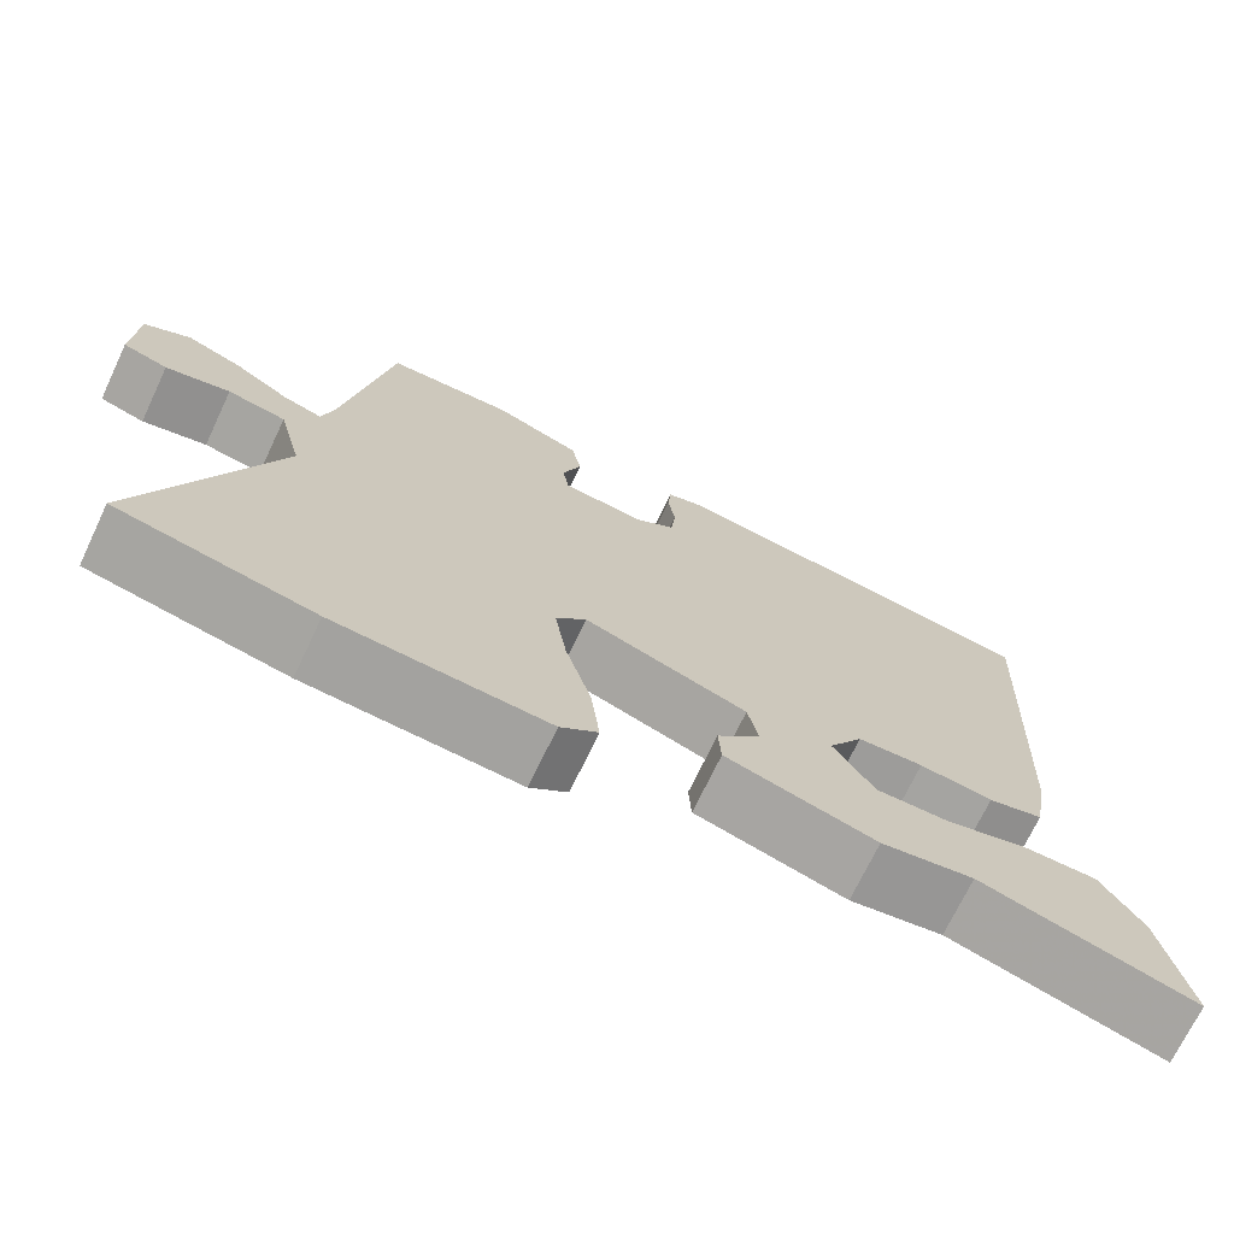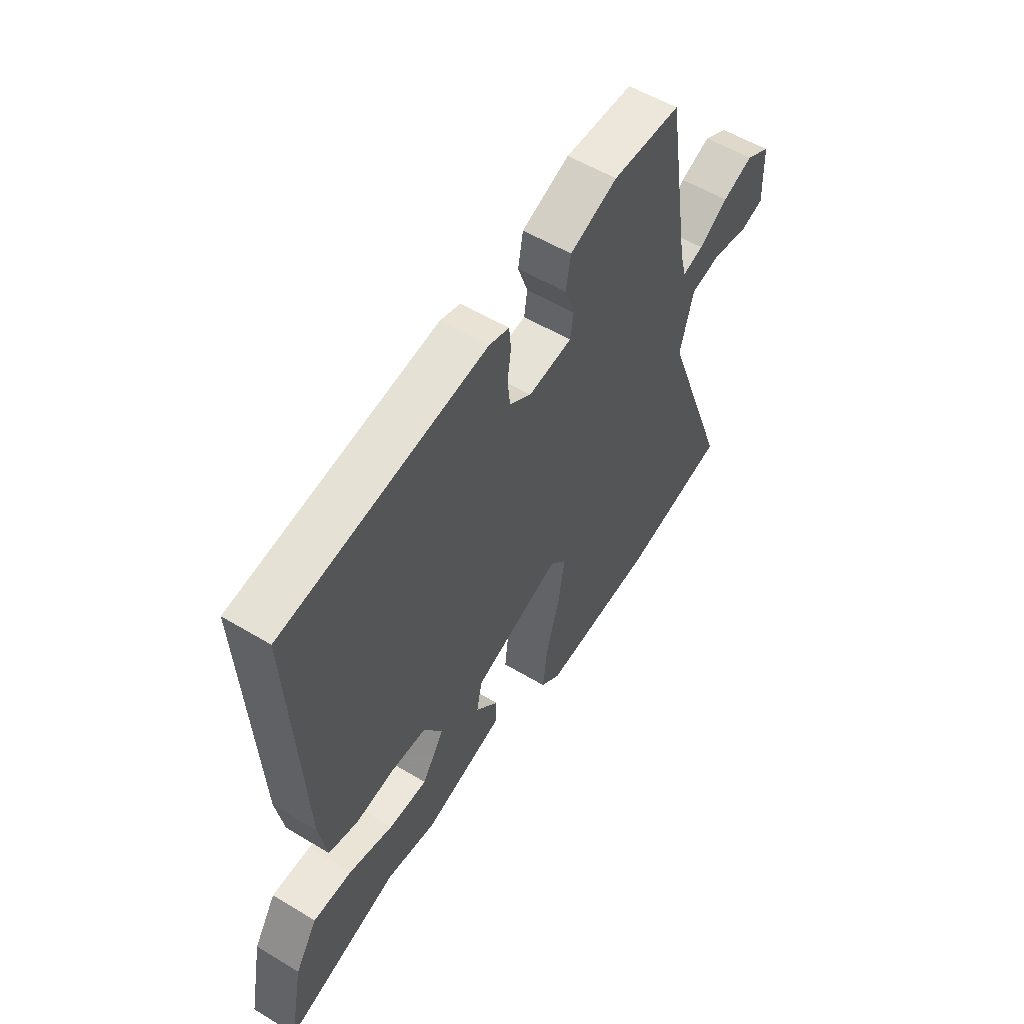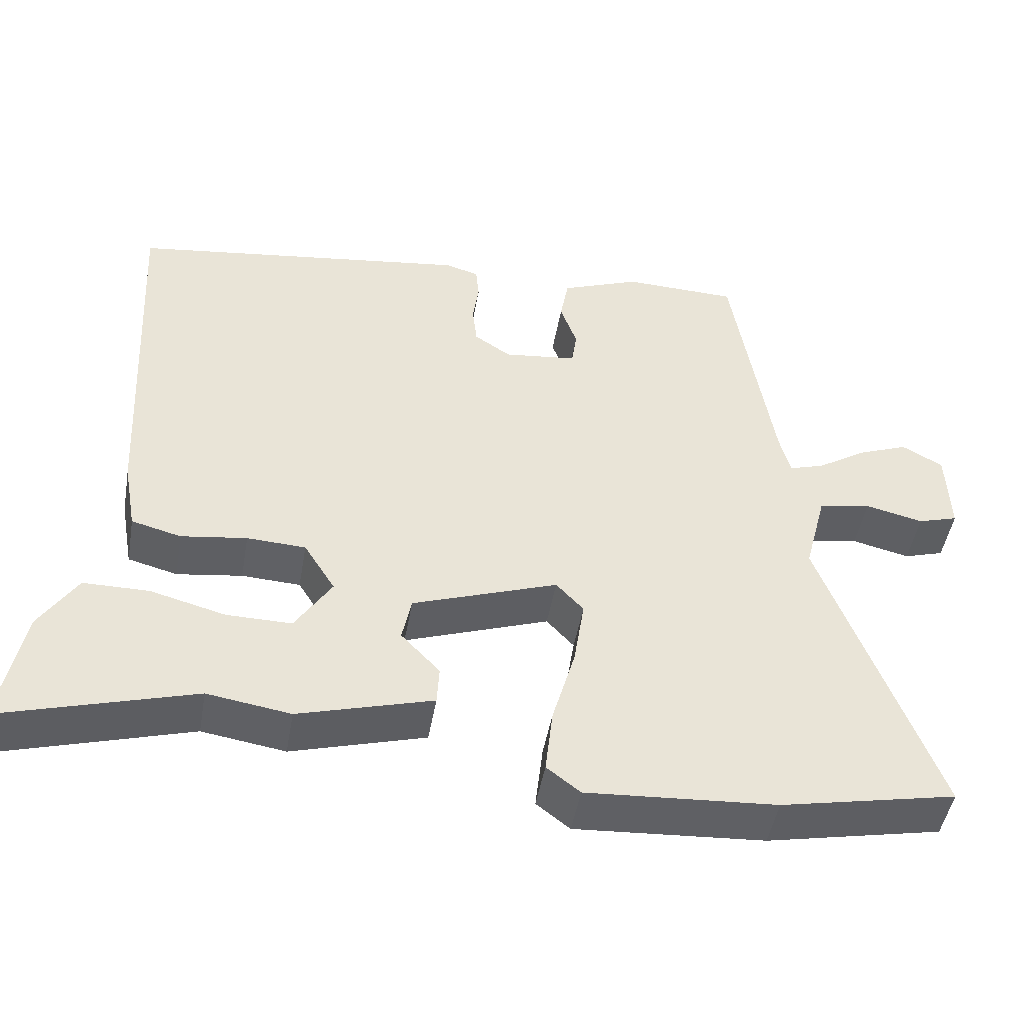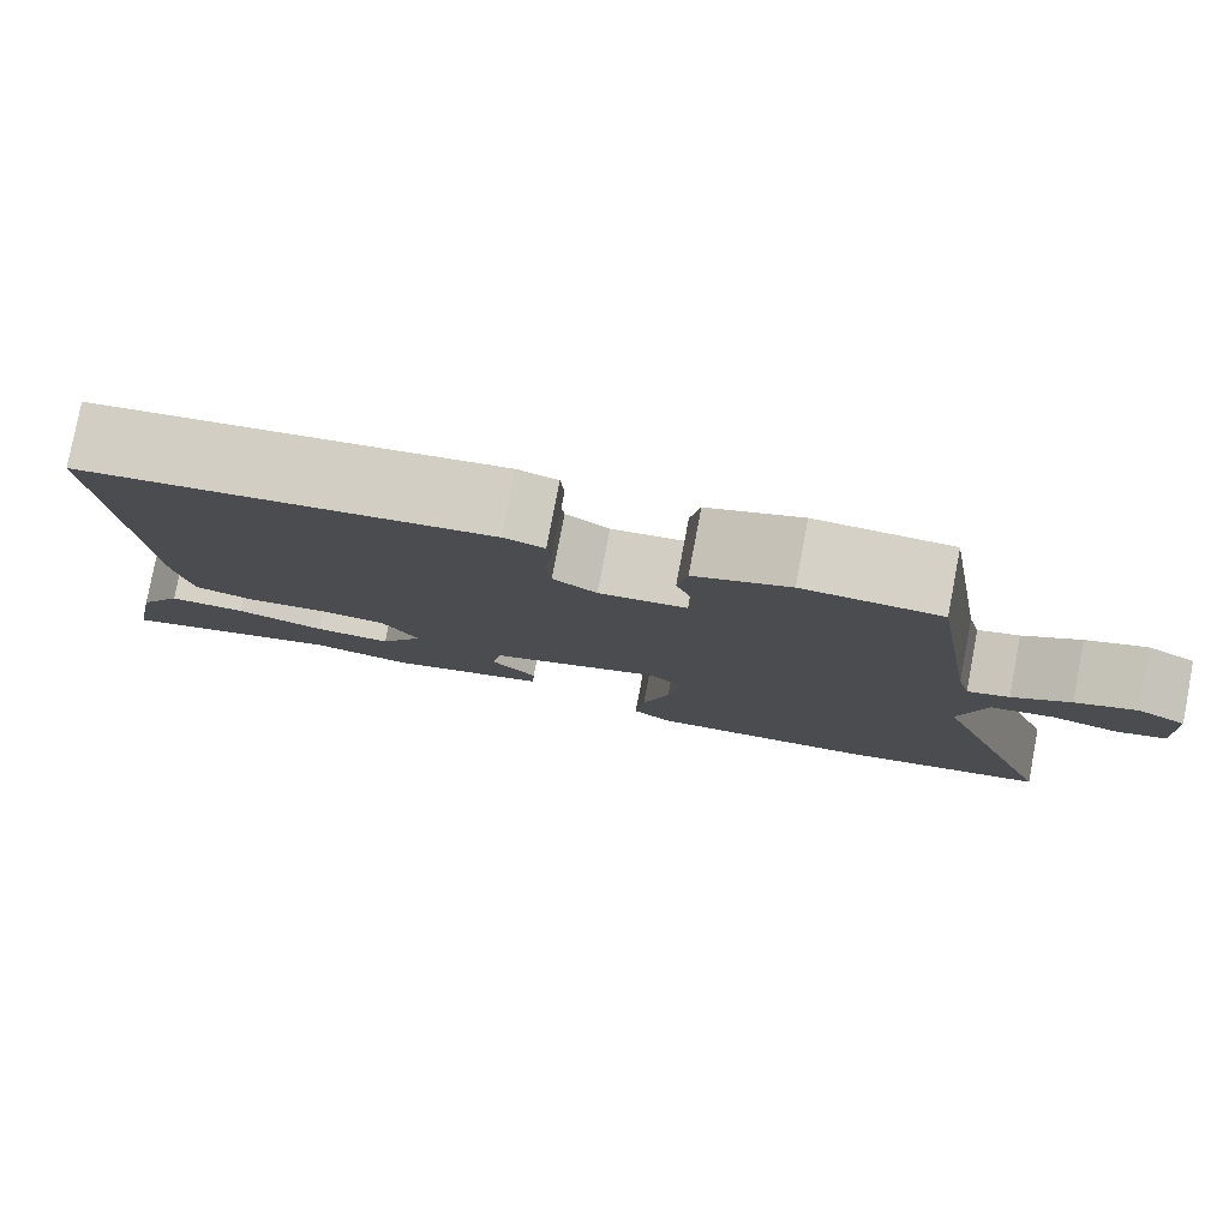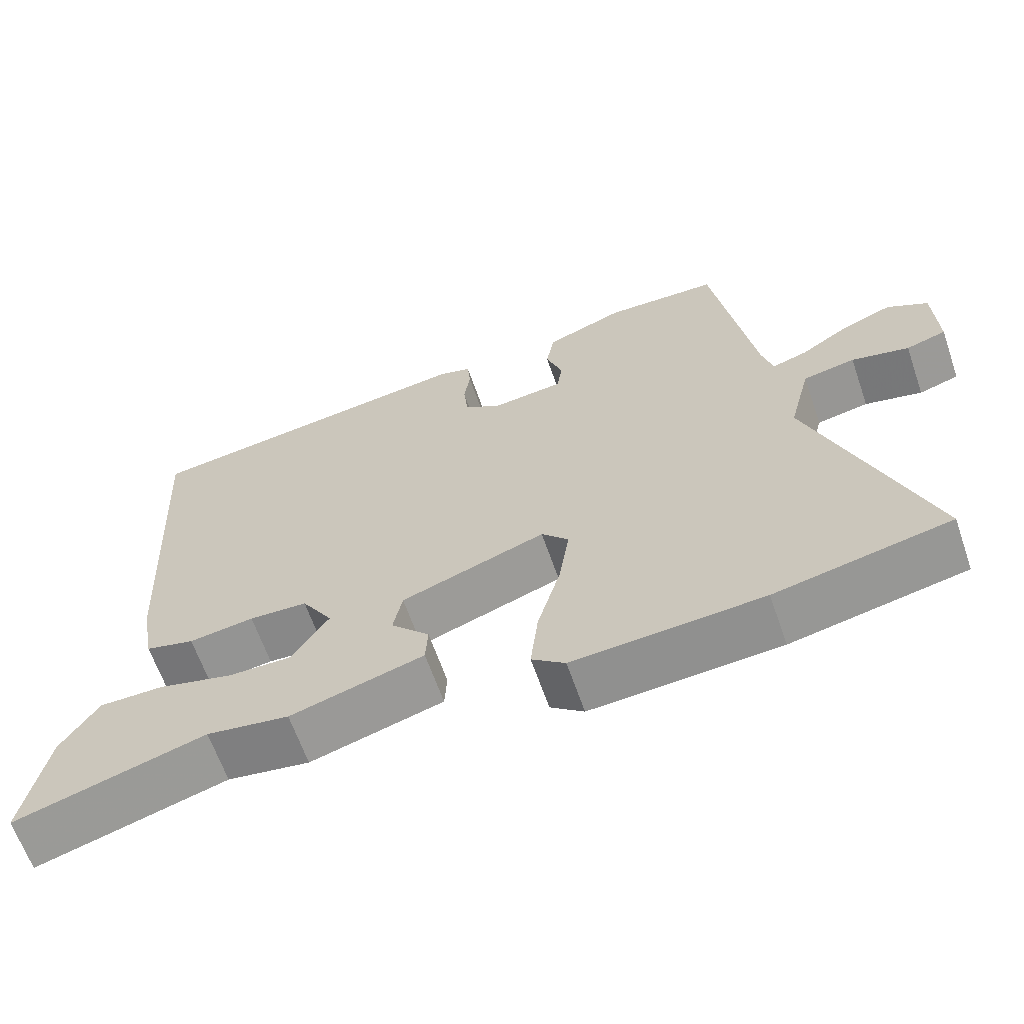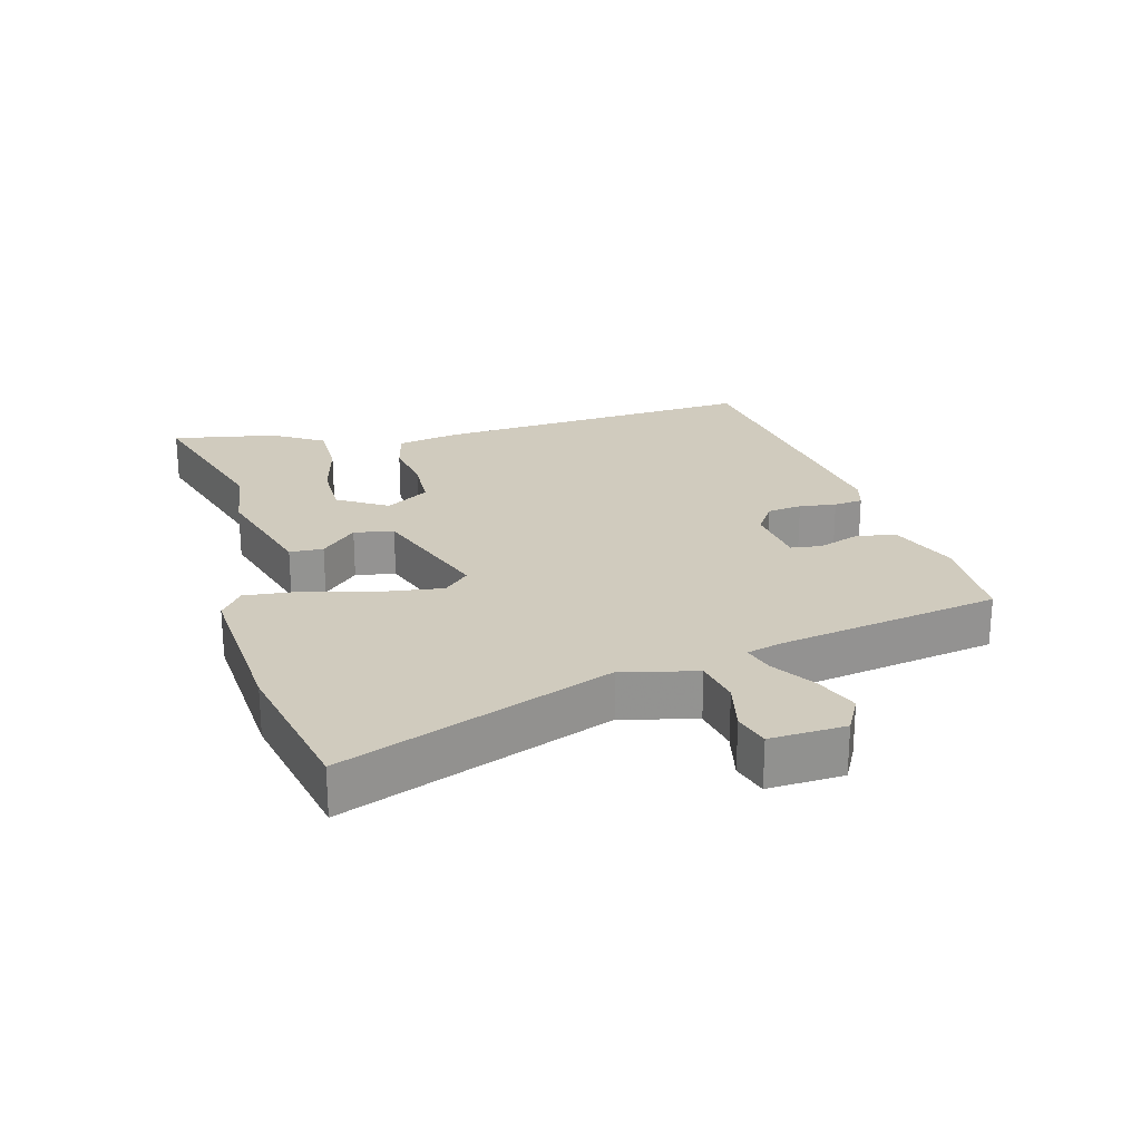
<metadata>
{"format":"obj","ext":"obj","renderer":"f3d","projection":"perspective","resolution":1024,"background":"white","views":[{"elev":-71.3,"azim":-25.4,"up":"+Z"},{"elev":55.2,"azim":122.4,"up":"+Z"},{"elev":-47.3,"azim":170.2,"up":"+Z"},{"elev":79.7,"azim":-169.2,"up":"+Z"},{"elev":-64.0,"azim":-160.9,"up":"+Z"},{"elev":23.6,"azim":-105.8,"up":"+Y"}]}
</metadata>
<code>
v 0.566 0.07 -0.519
v 0.315 0.07 -0.446
v 0.206 0.07 -0.463
v 0.03 0.07 -0.413
v 0.027 0.07 -0.362
v 0.078 0.07 -0.308
v 0.066 0.07 -0.248
v -0.125 0.07 -0.181
v -0.161 0.07 -0.22
v -0.147 0.07 -0.31
v -0.117 0.07 -0.415
v -0.107 0.07 -0.502
v -0.151 0.07 -0.536
v -0.401 0.07 -0.52
v -0.632 0.07 -0.473
v -0.482 0.07 -0.067
v -0.511 0.07 0.045
v -0.58 0.07 0.058
v -0.656 0.07 0.04
v -0.709 0.07 0.056
v -0.705 0.07 0.17
v -0.651 0.07 0.2
v -0.584 0.07 0.174
v -0.52 0.07 0.133
v -0.474 0.07 0.119
v -0.46 0.07 0.173
v -0.406 0.07 0.509
v -0.256 0.07 0.514
v -0.152 0.07 0.474
v -0.141 0.07 0.413
v -0.163 0.07 0.35
v -0.156 0.07 0.303
v -0.06 0.07 0.292
v -0.012 0.07 0.324
v -0.006 0.07 0.377
v -0.014 0.07 0.433
v -0.01 0.07 0.477
v 0.034 0.07 0.49
v 0.482 0.07 0.43
v 0.455 0.07 -0.066
v 0.438 0.07 -0.16
v 0.373 0.07 -0.177
v 0.287 0.07 -0.165
v 0.21 0.07 -0.169
v 0.169 0.07 -0.235
v 0.217 0.07 -0.31
v 0.302 0.07 -0.309
v 0.4 0.07 -0.283
v 0.486 0.07 -0.283
v 0.535 0.07 -0.36
v 0.566 0 -0.519
v 0.315 0 -0.446
v 0.206 0 -0.463
v 0.03 0 -0.413
v 0.027 0 -0.362
v 0.078 0 -0.308
v 0.066 0 -0.248
v -0.125 0 -0.181
v -0.161 0 -0.22
v -0.147 0 -0.31
v -0.117 0 -0.415
v -0.107 0 -0.502
v -0.151 0 -0.536
v -0.401 0 -0.52
v -0.632 0 -0.473
v -0.482 0 -0.067
v -0.511 0 0.045
v -0.58 0 0.058
v -0.656 0 0.04
v -0.709 0 0.056
v -0.705 0 0.17
v -0.651 0 0.2
v -0.584 0 0.174
v -0.52 0 0.133
v -0.474 0 0.119
v -0.46 0 0.173
v -0.406 0 0.509
v -0.256 0 0.514
v -0.152 0 0.474
v -0.141 0 0.413
v -0.163 0 0.35
v -0.156 0 0.303
v -0.06 0 0.292
v -0.012 0 0.324
v -0.006 0 0.377
v -0.014 0 0.433
v -0.01 0 0.477
v 0.034 0 0.49
v 0.482 0 0.43
v 0.455 0 -0.066
v 0.438 0 -0.16
v 0.373 0 -0.177
v 0.287 0 -0.165
v 0.21 0 -0.169
v 0.169 0 -0.235
v 0.217 0 -0.31
v 0.302 0 -0.309
v 0.4 0 -0.283
v 0.486 0 -0.283
v 0.535 0 -0.36
f 50 1 2
f 49 50 2
f 48 49 2
f 47 48 2
f 3 4 5
f 2 3 5
f 47 2 5
f 46 47 5
f 45 46 5 6
f 44 45 6 7
f 41 42 43
f 40 41 43
f 39 40 43
f 38 39 43
f 37 38 43
f 36 37 43
f 35 36 43
f 34 35 43 44
f 44 7 8
f 34 44 8
f 33 34 8
f 29 30 31
f 28 29 31
f 27 28 31
f 26 27 31
f 25 26 31 32
f 22 23 24
f 21 22 24
f 20 21 24
f 19 20 24
f 18 19 24
f 17 18 24 25
f 33 8 9
f 32 33 9
f 25 32 9
f 17 25 9
f 16 17 9
f 14 15 16
f 13 14 16
f 12 13 16
f 11 12 16
f 10 11 16
f 9 10 16
f 52 51 100
f 52 100 99
f 52 99 98
f 52 98 97
f 55 54 53
f 55 53 52
f 55 52 97
f 55 97 96
f 56 55 96 95
f 57 56 95 94
f 93 92 91
f 93 91 90
f 93 90 89
f 93 89 88
f 93 88 87
f 93 87 86
f 93 86 85
f 94 93 85 84
f 58 57 94
f 58 94 84
f 58 84 83
f 81 80 79
f 81 79 78
f 81 78 77
f 81 77 76
f 82 81 76 75
f 74 73 72
f 74 72 71
f 74 71 70
f 74 70 69
f 74 69 68
f 75 74 68 67
f 59 58 83
f 59 83 82
f 59 82 75
f 59 75 67
f 59 67 66
f 66 65 64
f 66 64 63
f 66 63 62
f 66 62 61
f 66 61 60
f 66 60 59
f 1 51 52 2
f 2 52 53 3
f 3 53 54 4
f 4 54 55 5
f 5 55 56 6
f 6 56 57 7
f 7 57 58 8
f 8 58 59 9
f 9 59 60 10
f 10 60 61 11
f 11 61 62 12
f 12 62 63 13
f 13 63 64 14
f 14 64 65 15
f 15 65 66 16
f 16 66 67 17
f 17 67 68 18
f 18 68 69 19
f 19 69 70 20
f 20 70 71 21
f 21 71 72 22
f 22 72 73 23
f 23 73 74 24
f 24 74 75 25
f 25 75 76 26
f 26 76 77 27
f 27 77 78 28
f 28 78 79 29
f 29 79 80 30
f 30 80 81 31
f 31 81 82 32
f 32 82 83 33
f 33 83 84 34
f 34 84 85 35
f 35 85 86 36
f 36 86 87 37
f 37 87 88 38
f 38 88 89 39
f 39 89 90 40
f 40 90 91 41
f 41 91 92 42
f 42 92 93 43
f 43 93 94 44
f 44 94 95 45
f 45 95 96 46
f 46 96 97 47
f 47 97 98 48
f 48 98 99 49
f 49 99 100 50
f 50 100 51 1

</code>
